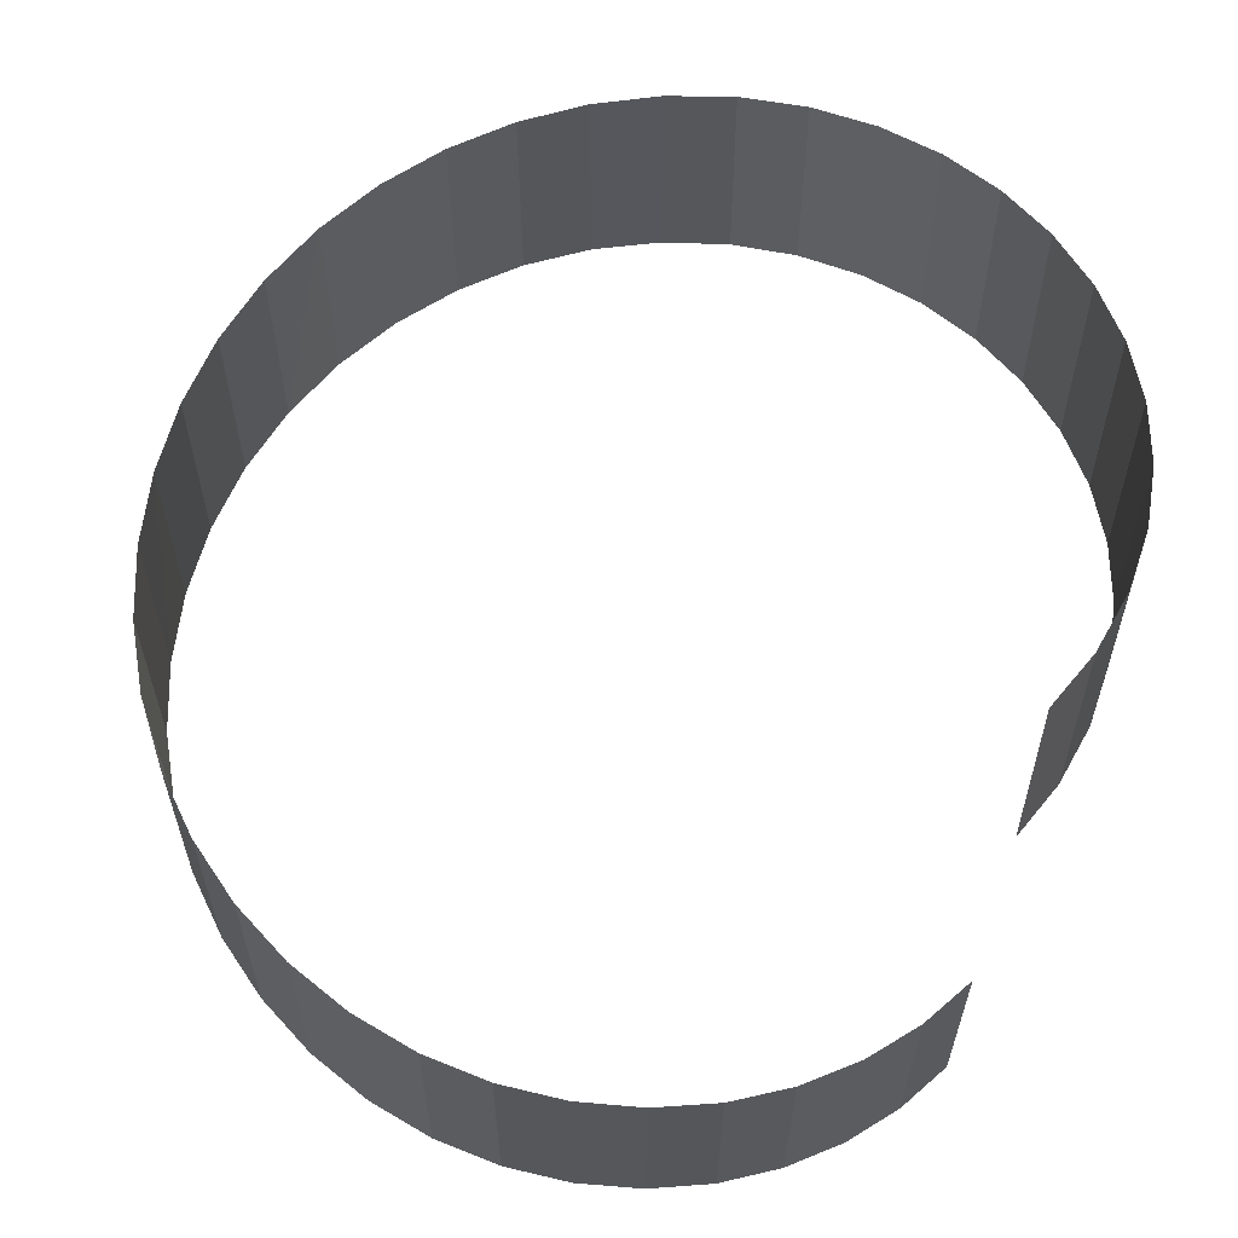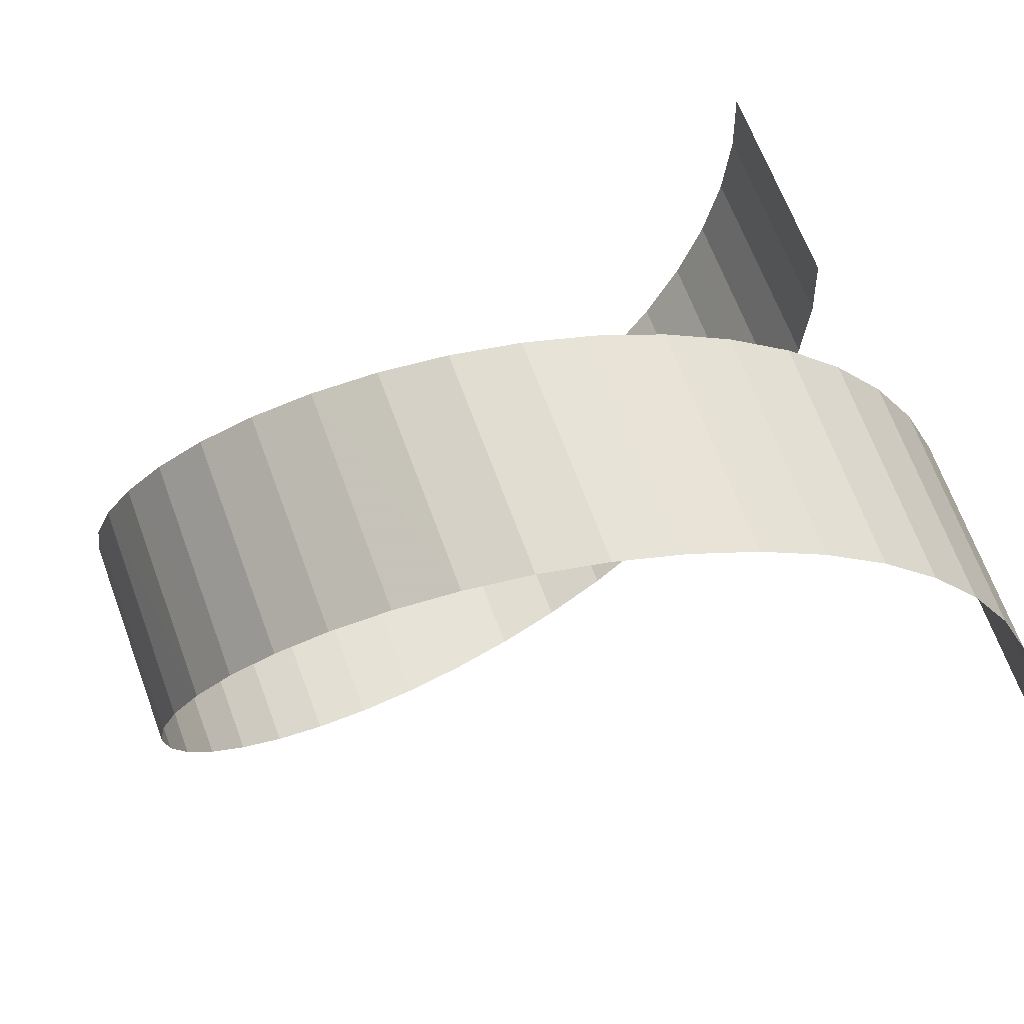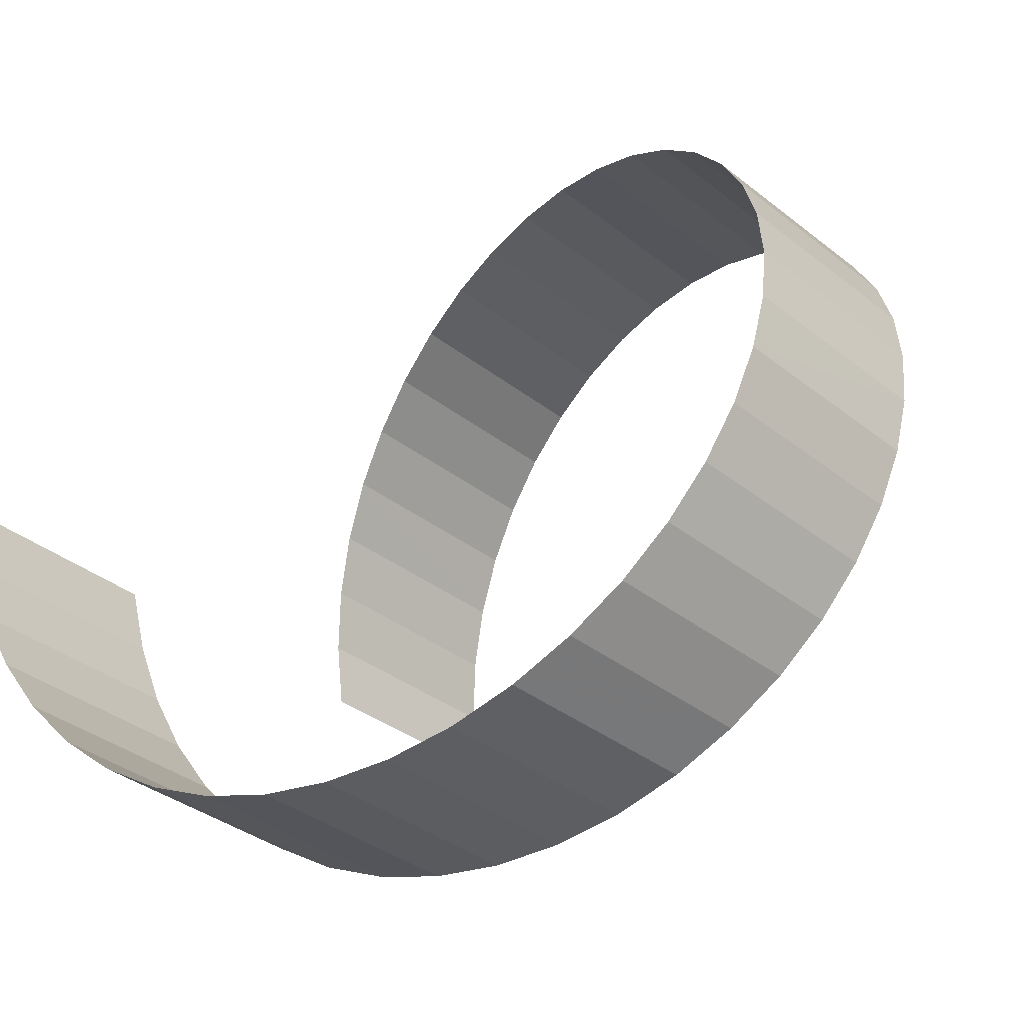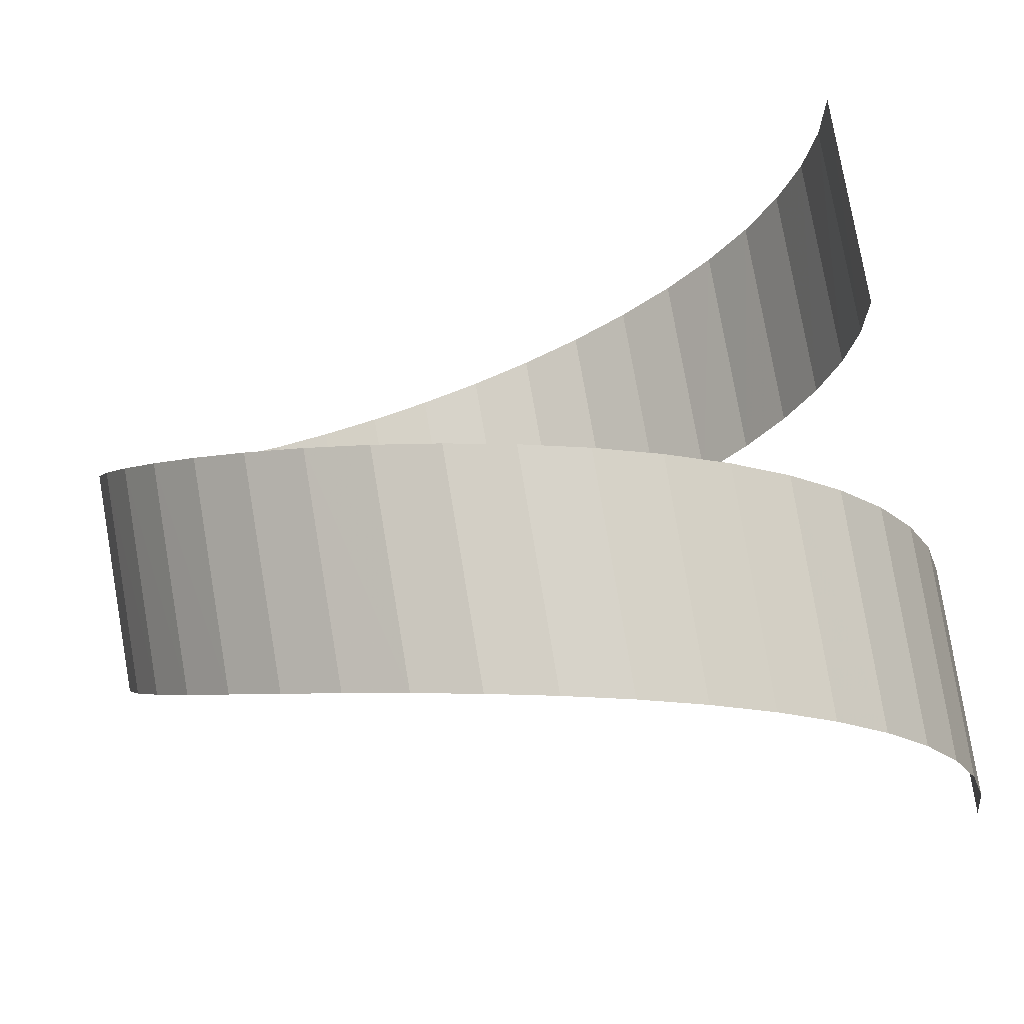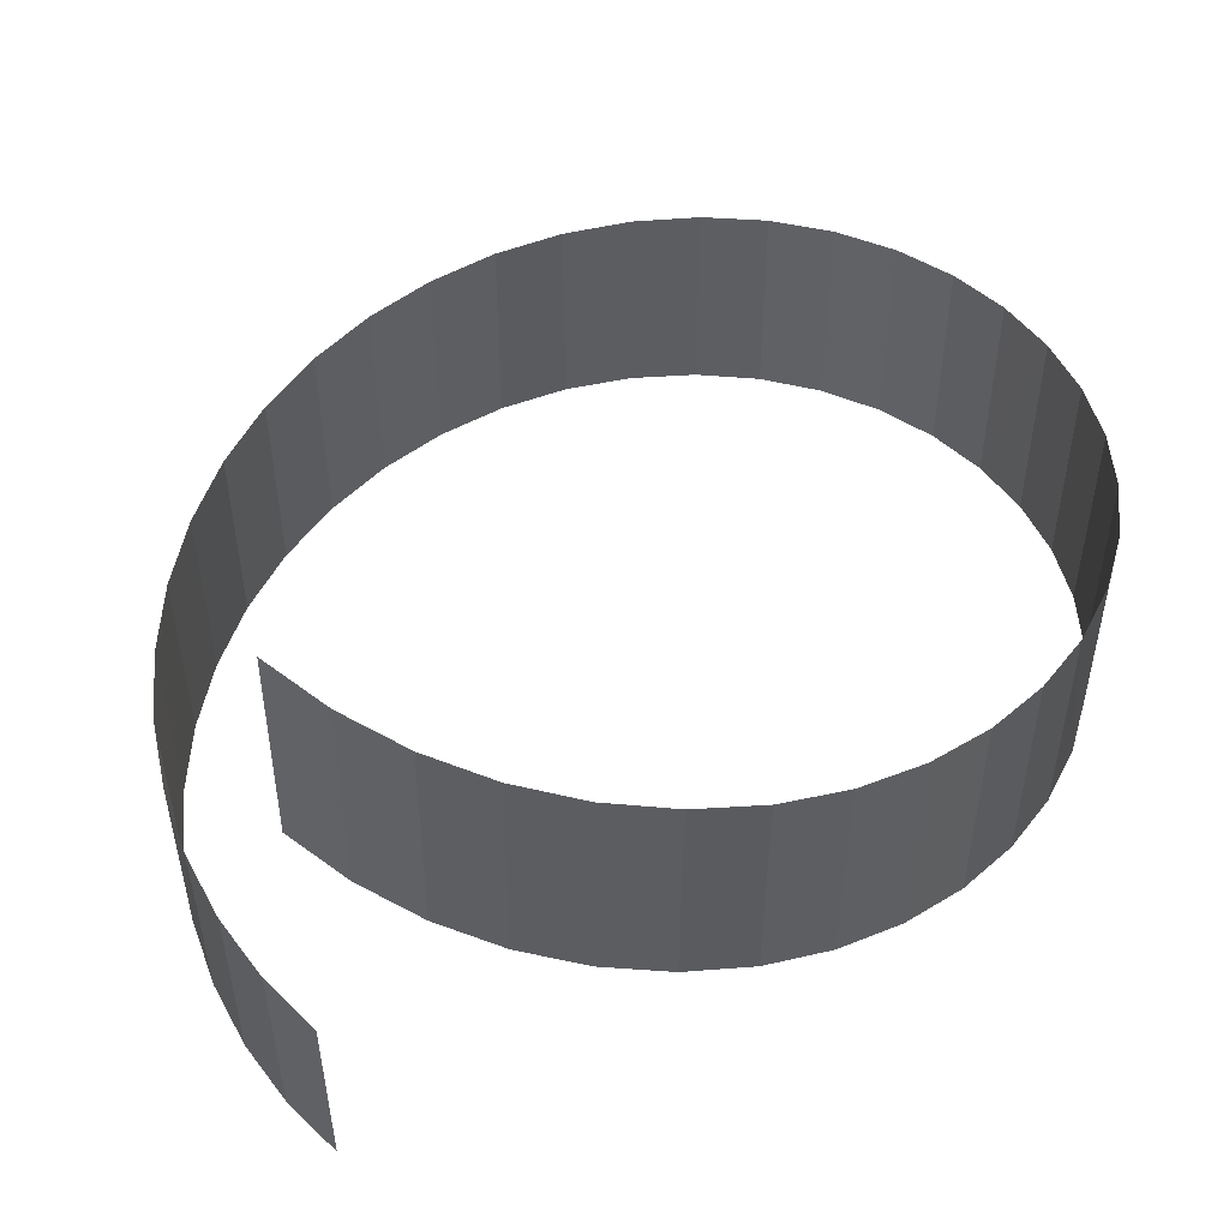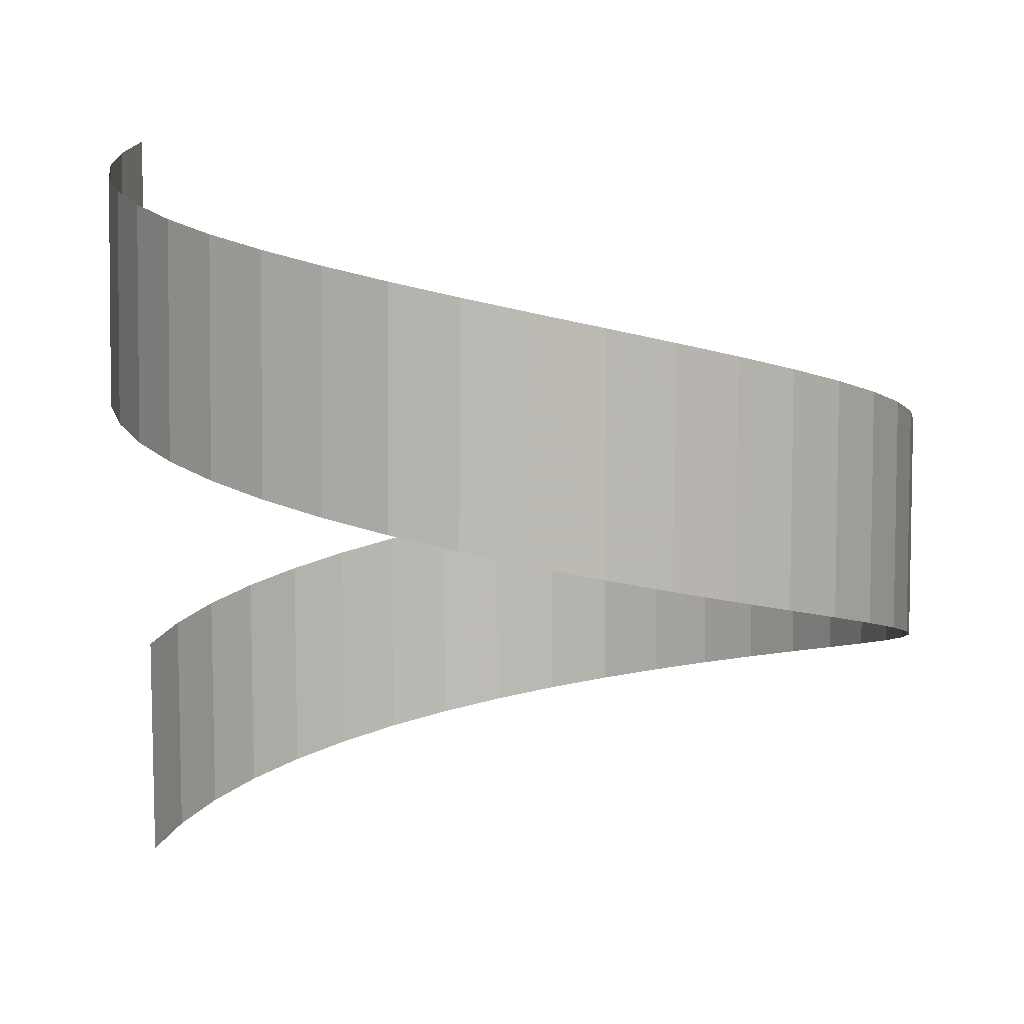
<metadata>
{"format":"obj","ext":"obj","renderer":"f3d","projection":"perspective","resolution":1024,"background":"white","views":[{"elev":62.6,"azim":-138.5,"up":"+Y"},{"elev":65.4,"azim":159.8,"up":"+Z"},{"elev":-33.8,"azim":42.5,"up":"+Z"},{"elev":78.3,"azim":170.2,"up":"+Z"},{"elev":53.5,"azim":-51.9,"up":"+Y"},{"elev":6.6,"azim":15.5,"up":"+Y"}]}
</metadata>
<code>
g Loft001
v -0.3375 -0.319 2.187e-09
v -0.3347 -0.1192 -0.05317
v -0.3334 -0.3078 -0.05317
v -0.3389 -0.1304 -2.246e-09
v -0.3223 -0.1079 -0.105
v -0.3211 -0.2964 -0.105
v -0.3019 -0.0967 -0.1543
v -0.3008 -0.285 -0.1543
v -0.274 -0.08546 -0.1998
v -0.273 -0.2736 -0.1998
v -0.2394 -0.07423 -0.2403
v -0.2384 -0.2621 -0.2403
v -0.1988 -0.06299 -0.275
v -0.1979 -0.2506 -0.275
v -0.1533 -0.05176 -0.3029
v -0.1525 -0.239 -0.3029
v -0.1041 -0.04052 -0.3233
v -0.1034 -0.2274 -0.3233
v -0.0522 -0.02928 -0.3357
v -0.05157 -0.2158 -0.3357
v 0.0009685 -0.01805 -0.3399
v 0.001514 -0.2042 -0.3399
v 0.05414 -0.006812 -0.3357
v 0.0546 -0.1925 -0.3357
v 0.106 0.004424 -0.3233
v 0.1064 -0.1809 -0.3233
v 0.1553 0.01566 -0.3029
v 0.1556 -0.1693 -0.3029
v 0.2008 0.0269 -0.275
v 0.201 -0.1577 -0.275
v 0.2413 0.03813 -0.2403
v 0.2414 -0.1462 -0.2403
v 0.276 0.04937 -0.1998
v 0.276 -0.1347 -0.1998
v 0.3038 0.0606 -0.1543
v 0.3038 -0.1233 -0.1543
v 0.3242 0.07184 -0.105
v 0.3241 -0.1119 -0.105
v 0.3367 0.08307 -0.05317
v 0.3365 -0.1006 -0.05317
v 0.3409 0.09431 1.776e-08
v 0.3406 -0.08929 2.208e-08
v 0.3367 0.1055 0.05317
v 0.3363 -0.07809 0.05317
v 0.3242 0.1168 0.105
v 0.3238 -0.06694 0.105
v 0.3038 0.128 0.1543
v 0.3033 -0.05586 0.1543
v 0.276 0.1393 0.1998
v 0.2753 -0.04483 0.1998
v 0.2413 0.1505 0.2403
v 0.2406 -0.03385 0.2403
v 0.2008 0.1617 0.275
v 0.2 -0.02291 0.275
v 0.1553 0.173 0.3029
v 0.1544 -0.01201 0.3029
v 0.106 0.1842 0.3233
v 0.1051 -0.001143 0.3233
v 0.05414 0.1954 0.3357
v 0.05311 0.009709 0.3357
v 0.000968 0.2067 0.3399
v -0.000147 0.02055 0.3399
v -0.0522 0.2179 0.3357
v -0.0534 0.03139 0.3357
v -0.1041 0.2291 0.3233
v -0.1053 0.04225 0.3233
v -0.1533 0.2404 0.3029
v -0.1547 0.05312 0.3029
v -0.1988 0.2516 0.275
v -0.2003 0.06402 0.275
v -0.2394 0.2628 0.2403
v -0.2409 0.07495 0.2403
v -0.274 0.2741 0.1998
v -0.2756 0.08593 0.1998
v -0.3019 0.2853 0.1543
v -0.3036 0.09696 0.1543
v -0.3223 0.2966 0.105
v -0.3241 0.108 0.105
v -0.3347 0.3078 0.05317
v -0.3366 0.1192 0.05317
v -0.3389 0.319 -8.132e-08
v -0.3409 0.1304 -7.689e-08
f 3 2 1
f 4 1 2
f 2 3 5
f 6 5 3
f 5 6 7
f 8 7 6
f 7 8 9
f 10 9 8
f 9 10 11
f 12 11 10
f 11 12 13
f 14 13 12
f 13 14 15
f 16 15 14
f 15 16 17
f 18 17 16
f 17 18 19
f 20 19 18
f 19 20 21
f 22 21 20
f 21 22 23
f 24 23 22
f 23 24 25
f 26 25 24
f 25 26 27
f 28 27 26
f 27 28 29
f 30 29 28
f 29 30 31
f 32 31 30
f 31 32 33
f 34 33 32
f 33 34 35
f 36 35 34
f 35 36 37
f 38 37 36
f 37 38 39
f 40 39 38
f 39 40 41
f 42 41 40
f 41 42 43
f 44 43 42
f 43 44 45
f 46 45 44
f 45 46 47
f 48 47 46
f 47 48 49
f 50 49 48
f 49 50 51
f 52 51 50
f 51 52 53
f 54 53 52
f 53 54 55
f 56 55 54
f 55 56 57
f 58 57 56
f 57 58 59
f 60 59 58
f 59 60 61
f 62 61 60
f 61 62 63
f 64 63 62
f 63 64 65
f 66 65 64
f 65 66 67
f 68 67 66
f 67 68 69
f 70 69 68
f 69 70 71
f 72 71 70
f 71 72 73
f 74 73 72
f 73 74 75
f 76 75 74
f 75 76 77
f 78 77 76
f 77 78 79
f 80 79 78
f 79 80 81
f 82 81 80

</code>
